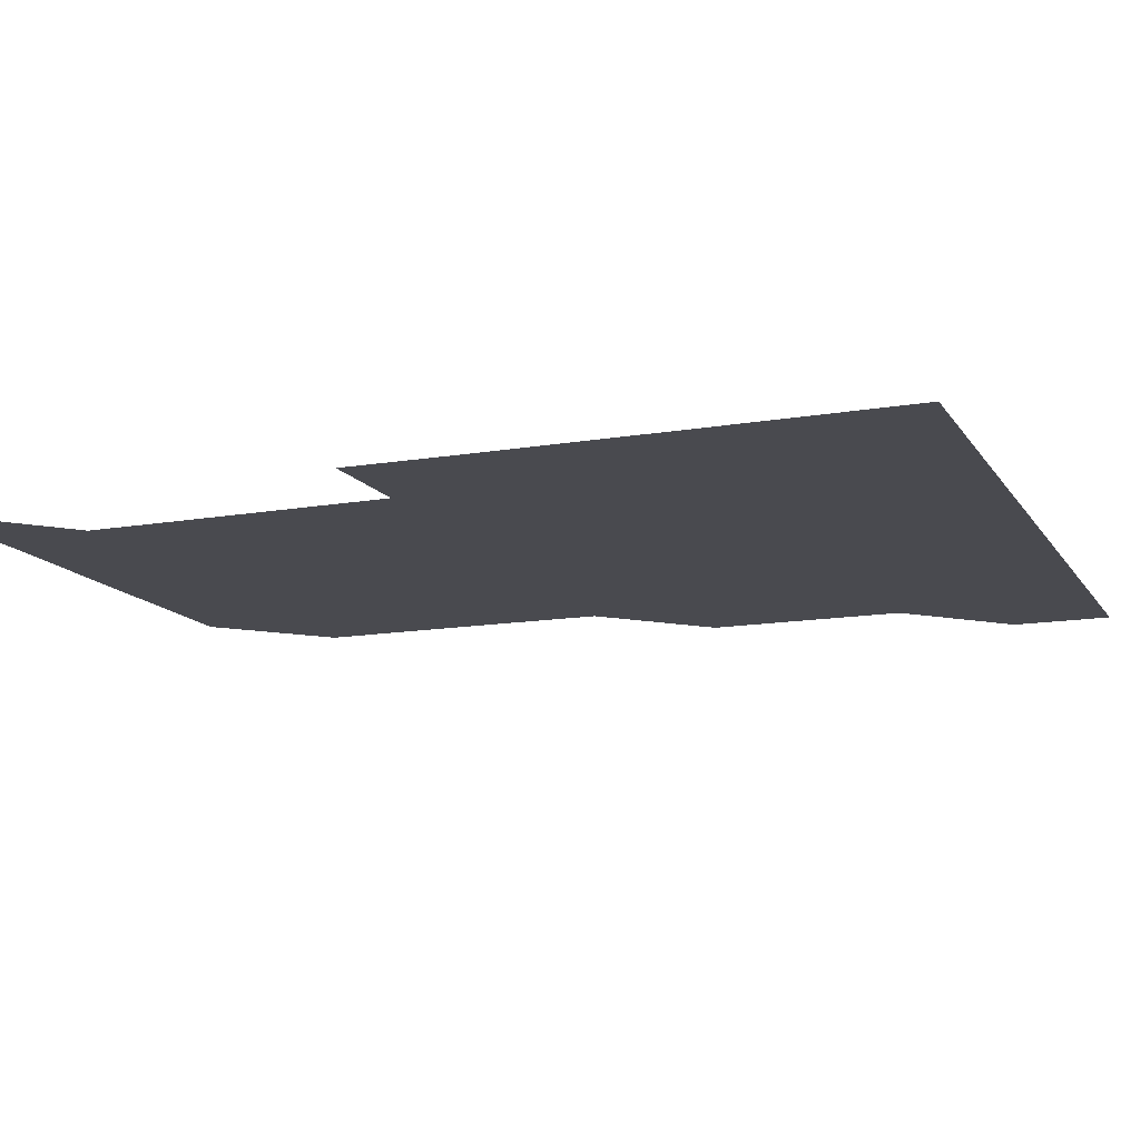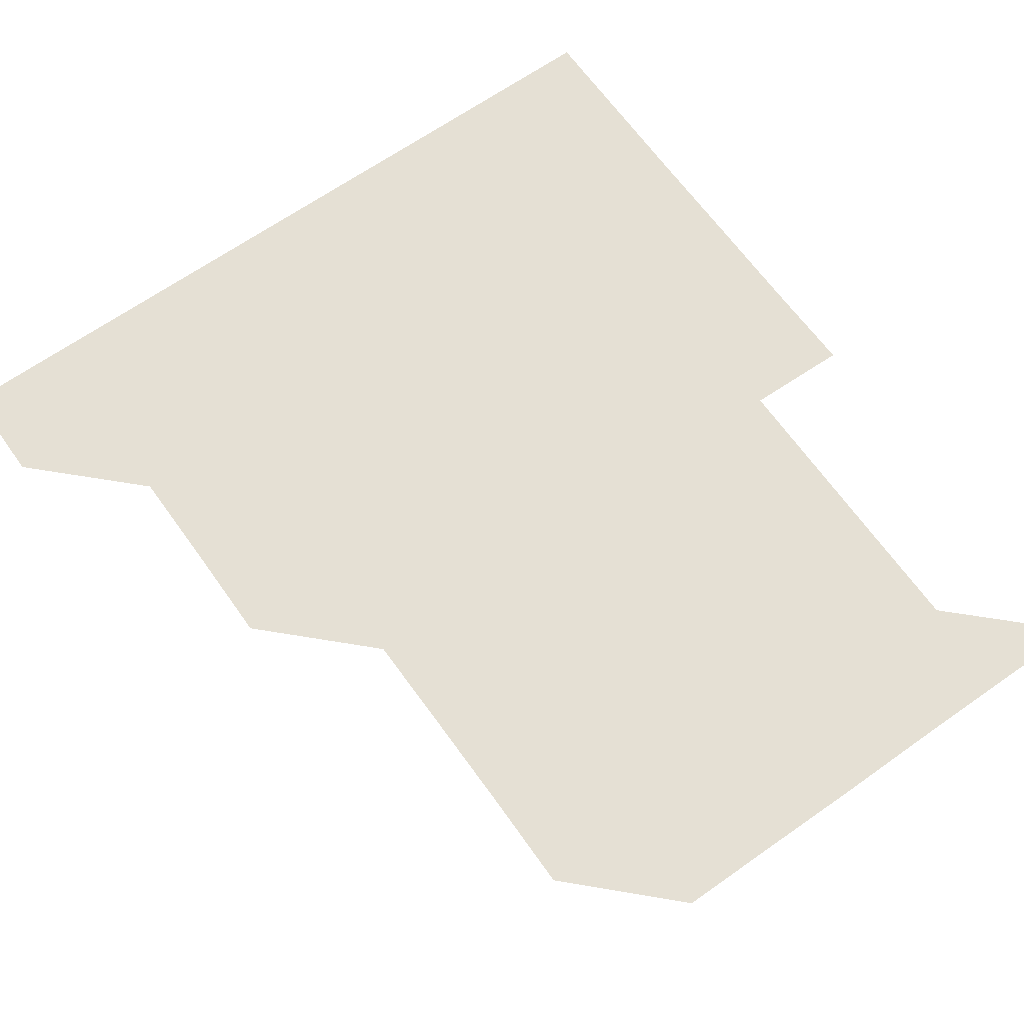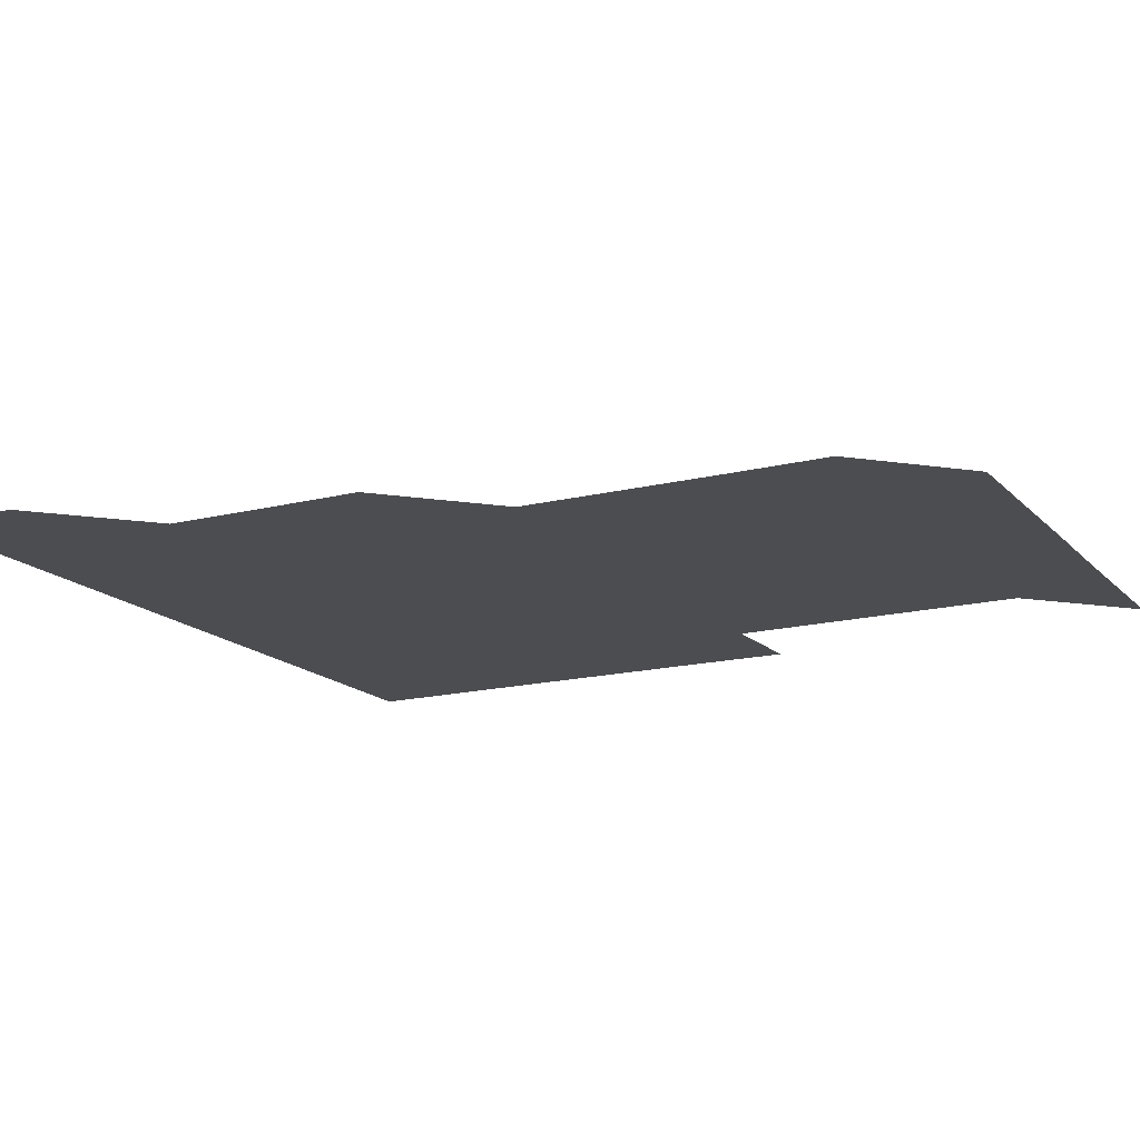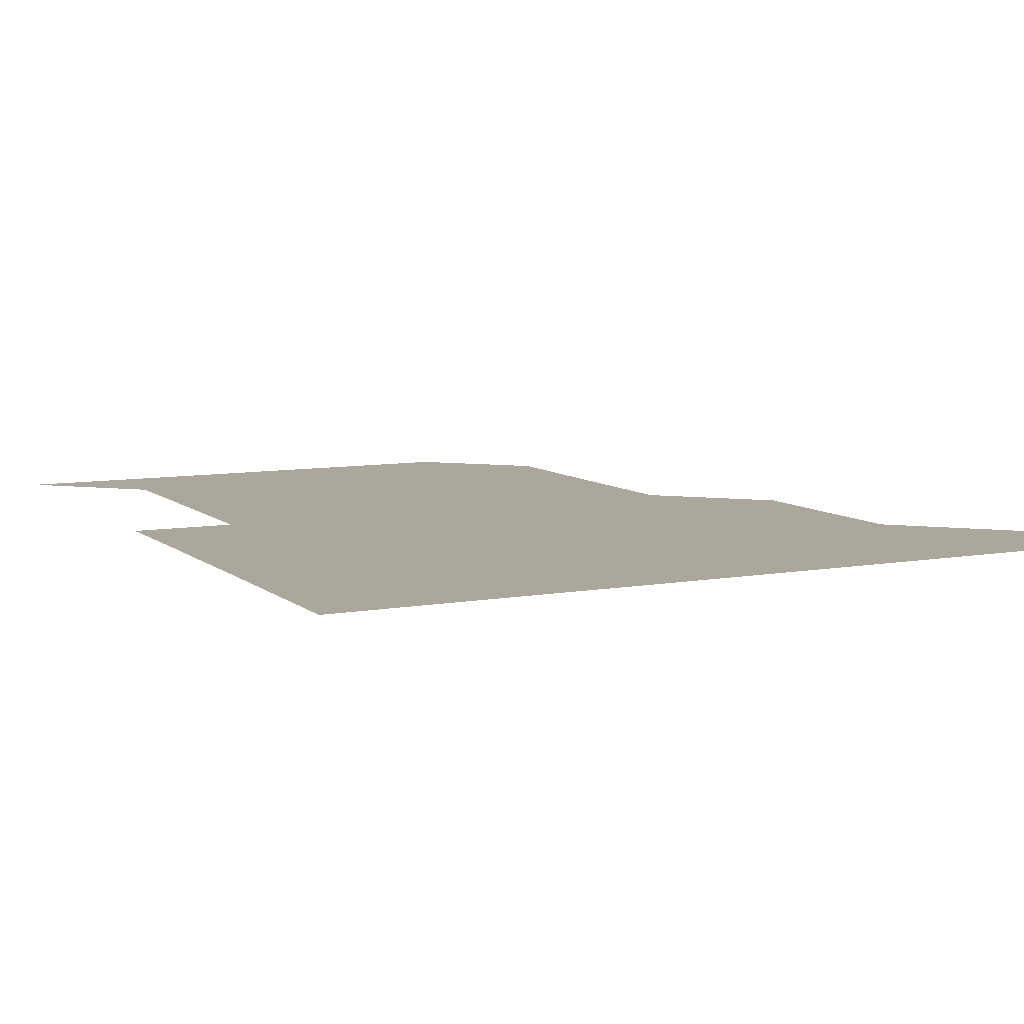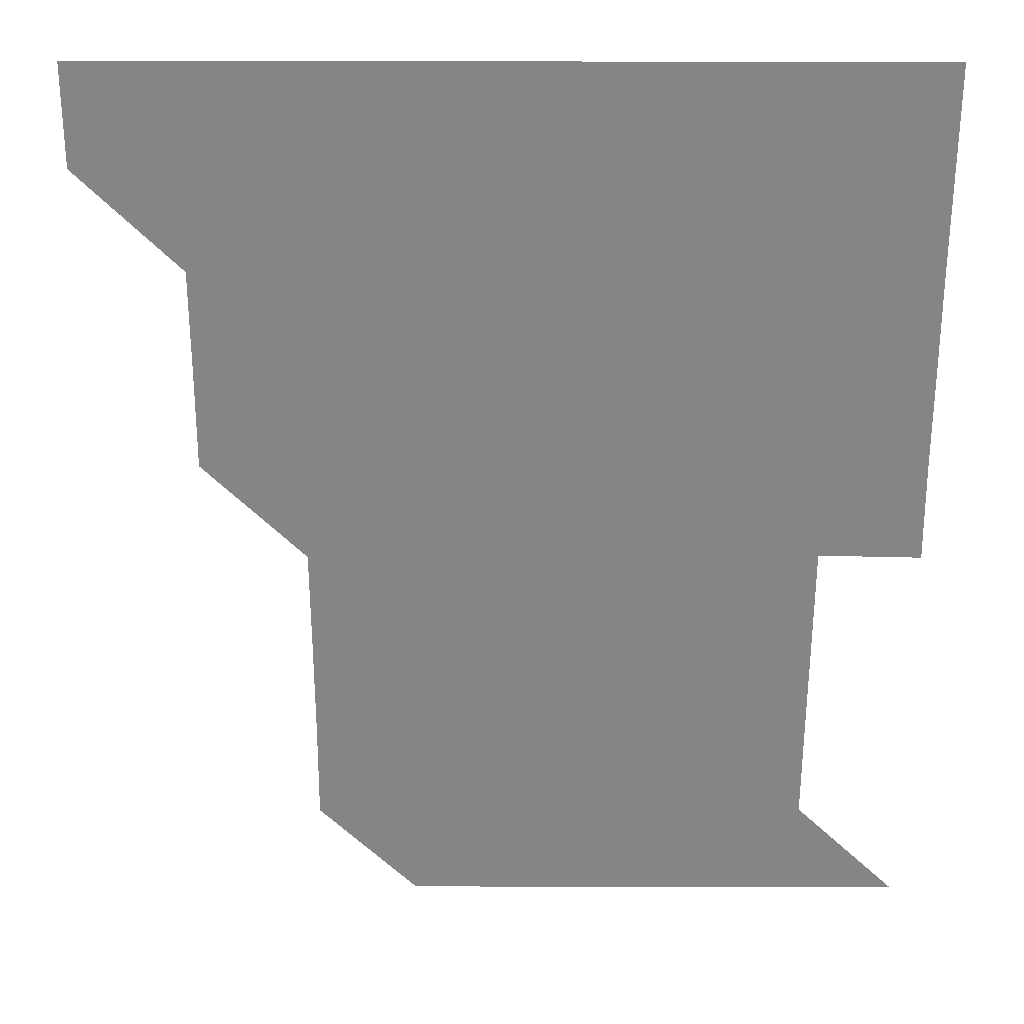
<metadata>
{"format":"obj","ext":"obj","renderer":"f3d","projection":"perspective","resolution":1024,"background":"white","views":[{"elev":-13.6,"azim":111.2,"up":"+Z"},{"elev":65.5,"azim":-35.4,"up":"+Z"},{"elev":-16.1,"azim":-62.4,"up":"+Z"},{"elev":8.2,"azim":153.4,"up":"+Z"},{"elev":28.3,"azim":0.1,"up":"+Y"}]}
</metadata>
<code>
v 451 391 0
v 451 421 0
v 481 300.8 0
v 481.2 330.8 0
v 481.1 361 0
v 481 391 0
v 481 421 0
v 511.3 180.3 0
v 511.5 210.6 0
v 511.3 240.7 0
v 511.1 270.8 0
v 511 301 0
v 511.1 331.1 0
v 511 361 0
v 511 391 0
v 511 421 0
v 540.6 151 0
v 541.2 181.4 0
v 541 211.1 0
v 541.1 241.3 0
v 541 271.1 0
v 541.1 301.1 0
v 541 331.1 0
v 541 361 0
v 541 391 0
v 541 421 0
v 570.7 150.9 0
v 571 181.3 0
v 571.1 211.2 0
v 571.1 241 0
v 571 271 0
v 571 301.1 0
v 571 331 0
v 571 361 0
v 571 391 0
v 571 421 0
v 601 150.8 0
v 600.9 181.2 0
v 601.2 211 0
v 600.9 241.2 0
v 601 271.2 0
v 601 301.1 0
v 601.1 331.1 0
v 601 361.1 0
v 601 391 0
v 601 421 0
v 631.2 151 0
v 631 180.9 0
v 630.9 211.4 0
v 631 241.2 0
v 631 271 0
v 631 301 0
v 630.9 331.2 0
v 631 361 0
v 631 391 0
v 631 421 0
v 661.4 151 0
v 660.4 180.8 0
v 660.5 210.8 0
v 660.8 240.8 0
v 661 271.5 0
v 660.8 301.2 0
v 660.9 331.1 0
v 661 361 0
v 661 391.1 0
v 661 421 0
v 690.9 150.8 0
v 691.2 270.8 0
v 690.9 300.5 0
v 690.9 330.6 0
v 690.8 360.8 0
v 690.9 391 0
v 691 421 0
v 691 451 0
f 5 6 1
f 1 6 2
f 6 7 2
f 11 12 3
f 3 12 4
f 12 13 4
f 4 13 5
f 13 14 5
f 5 14 6
f 14 15 6
f 6 15 7
f 15 16 7
f 17 18 8
f 8 18 9
f 18 19 9
f 9 19 10
f 19 20 10
f 10 20 11
f 20 21 11
f 11 21 12
f 21 22 12
f 12 22 13
f 22 23 13
f 13 23 14
f 23 24 14
f 14 24 15
f 24 25 15
f 15 25 16
f 25 26 16
f 17 27 18
f 27 28 18
f 18 28 19
f 28 29 19
f 19 29 20
f 29 30 20
f 20 30 21
f 30 31 21
f 21 31 22
f 31 32 22
f 22 32 23
f 32 33 23
f 23 33 24
f 33 34 24
f 24 34 25
f 34 35 25
f 25 35 26
f 35 36 26
f 27 37 28
f 37 38 28
f 28 38 29
f 38 39 29
f 29 39 30
f 39 40 30
f 30 40 31
f 40 41 31
f 31 41 32
f 41 42 32
f 32 42 33
f 42 43 33
f 33 43 34
f 43 44 34
f 34 44 35
f 44 45 35
f 35 45 36
f 45 46 36
f 37 47 38
f 47 48 38
f 38 48 39
f 48 49 39
f 39 49 40
f 49 50 40
f 40 50 41
f 50 51 41
f 41 51 42
f 51 52 42
f 42 52 43
f 52 53 43
f 43 53 44
f 53 54 44
f 44 54 45
f 54 55 45
f 45 55 46
f 55 56 46
f 47 57 48
f 57 58 48
f 48 58 49
f 58 59 49
f 49 59 50
f 59 60 50
f 50 60 51
f 60 61 51
f 51 61 52
f 61 62 52
f 52 62 53
f 62 63 53
f 53 63 54
f 63 64 54
f 54 64 55
f 64 65 55
f 55 65 56
f 65 66 56
f 57 67 58
f 61 68 62
f 68 69 62
f 62 69 63
f 69 70 63
f 63 70 64
f 70 71 64
f 64 71 65
f 71 72 65
f 65 72 66
f 72 73 66

</code>
